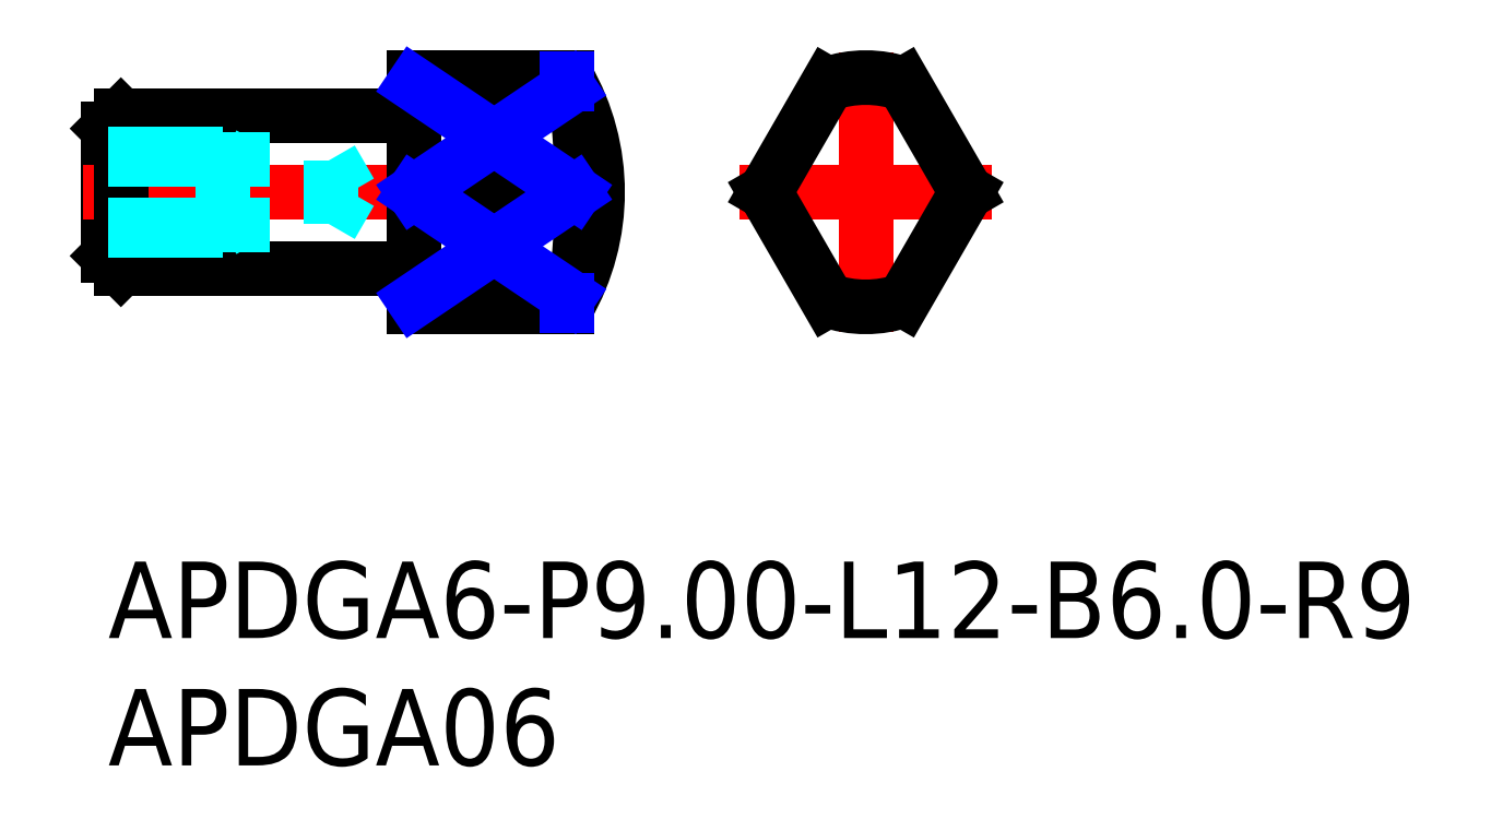
<metadata>
{"format":"dxf","ext":"dxf","renderer":"ezdxf+matplotlib","layout":"modelspace","background":"white","min_lineweight":24,"dpi":150}
</metadata>
<code>
0
SECTION
2
ENTITIES
0
LINE
8
MSM_CONTINUOUS
10
1e-15
20
17
30
0
11
7e-16
21
12
31
0
0
INSERT
8
MSM_NARROW
2
*U16
10
0
20
0
30
0
0
INSERT
8
MSM_NARROW
2
*U17
10
0
20
0
30
0
0
LINE
8
MSM_CONTINUOUS
10
18
20
10
30
0
11
12
21
10
31
0
0
LINE
8
MSM_CONTINUOUS
10
18
20
19
30
0
11
12
21
19
31
0
0
LINE
8
MSM_CENTER
10
-1
20
14.5
30
0
11
20.21
21
14.5
31
0
0
LINE
8
MSM_CONTINUOUS
10
11.8
20
17.5
30
0
11
0.5
21
17.5
31
0
0
LINE
8
MSM_CONTINUOUS
10
11.8
20
11.5
30
0
11
0.5
21
11.5
31
0
0
LINE
8
MSM_CONTINUOUS
10
1e-15
20
17
30
0
11
0.5
21
17.5
31
0
0
LINE
8
MSM_CONTINUOUS
10
7e-16
20
12
30
0
11
0.5
21
11.5
31
0
0
LINE
8
MSM_CONTINUOUS
10
0.5
20
17.5
30
0
11
0.5
21
11.5
31
0
0
LINE
8
MSM_CENTER
10
29.73
20
9
30
0
11
29.73
21
20
31
0
0
LINE
8
MSM_CENTER
10
24.78
20
14.5
30
0
11
34.68
21
14.5
31
0
0
ARC
8
MSM_CONTINUOUS
10
11.8
20
17.7
30
0
40
0.2
50
270
51
360
0
LINE
8
MSM_CONTINUOUS
10
12
20
19
30
0
11
12
21
10
31
0
0
ARC
8
MSM_CONTINUOUS
10
11.8
20
11.3
30
0
40
0.2
50
0
51
90
0
LINE
8
MSM_DASHED
10
0
20
16
30
0
11
4.5
21
16
31
0
0
LINE
8
MSM_DASHED
10
0
20
13
30
0
11
4.5
21
13
31
0
0
LINE
8
MSM_DASHED
10
8.749
20
13.27
30
0
11
8.749
21
15.73
31
0
0
LINE
8
MSM_DASHED
10
8.749
20
13.2
30
0
11
9.5
21
14.5
31
0
0
LINE
8
MSM_DASHED
10
8.749
20
15.8
30
0
11
9.5
21
14.5
31
0
0
LINE
8
MSM_DASHED
10
4.5
20
13
30
0
11
4.5
21
16
31
0
0
LINE
8
MSM_DASHED
10
4.5
20
13
30
0
11
4.846
21
13.2
31
0
0
LINE
8
MSM_DASHED
10
4.5
20
16
30
0
11
4.846
21
15.8
31
0
0
LINE
8
MSM_DASHED
10
0
20
13.2
30
0
11
8.749
21
13.2
31
0
0
LINE
8
MSM_DASHED
10
0
20
15.8
30
0
11
8.749
21
15.8
31
0
0
LINE
8
MSM_CONTINUOUS
10
12
20
18.74
30
0
11
18
21
18.74
31
0
0
LINE
8
MSM_CONTINUOUS
10
18
20
10.26
30
0
11
12
21
10.26
31
0
0
LINE
8
MSM_CONTINUOUS
10
18.29
20
14.5
30
0
11
12
21
14.5
31
0
0
ARC
8
MSM_CONTINUOUS
10
10.21
20
14.5
30
0
40
9
50
330
51
30
0
LINE
8
MSM_CONTINUOUS
10
31.23
20
18.74
30
0
11
33.68
21
14.5
31
0
0
ARC
8
MSM_CONTINUOUS
10
29.73
20
14.5
30
0
40
4.5
50
70.53
51
109.5
0
LINE
8
MSM_CONTINUOUS
10
25.78
20
14.5
30
0
11
28.23
21
18.74
31
0
0
LINE
8
MSM_CONTINUOUS
10
28.23
20
10.26
30
0
11
25.78
21
14.5
31
0
0
ARC
8
MSM_CONTINUOUS
10
29.73
20
14.5
30
0
40
4.5
50
250.5
51
289.5
0
LINE
8
MSM_CONTINUOUS
10
33.68
20
14.5
30
0
11
31.23
21
10.26
31
0
0
ARC
8
MSM_CONTINUOUS
10
12.23
20
16.21
30
0
40
6.3
50
344.2
51
23.67
0
ARC
8
MSM_CONTINUOUS
10
12.24
20
12.79
30
0
40
6.295
50
336.3
51
15.79
0
LINE
8
MSM_NARROW
10
12
20
18.74
30
0
11
18.29
21
14.5
31
0
0
LINE
8
MSM_NARROW
10
18.29
20
14.5
30
0
11
12
21
10.26
31
0
0
LINE
8
MSM_NARROW
10
18.07
20
10.41
30
0
11
12
21
14.5
31
0
0
LINE
8
MSM_NARROW
10
12
20
14.5
30
0
11
18.06
21
18.59
31
0
0
LINE
8
MSM_NARROW
10
18
20
10.05
30
0
11
18
21
10.26
31
0
0
LINE
8
MSM_NARROW
10
18
20
18.95
30
0
11
18
21
18.74
31
0
0
ENDSEC
0
EOF

</code>
